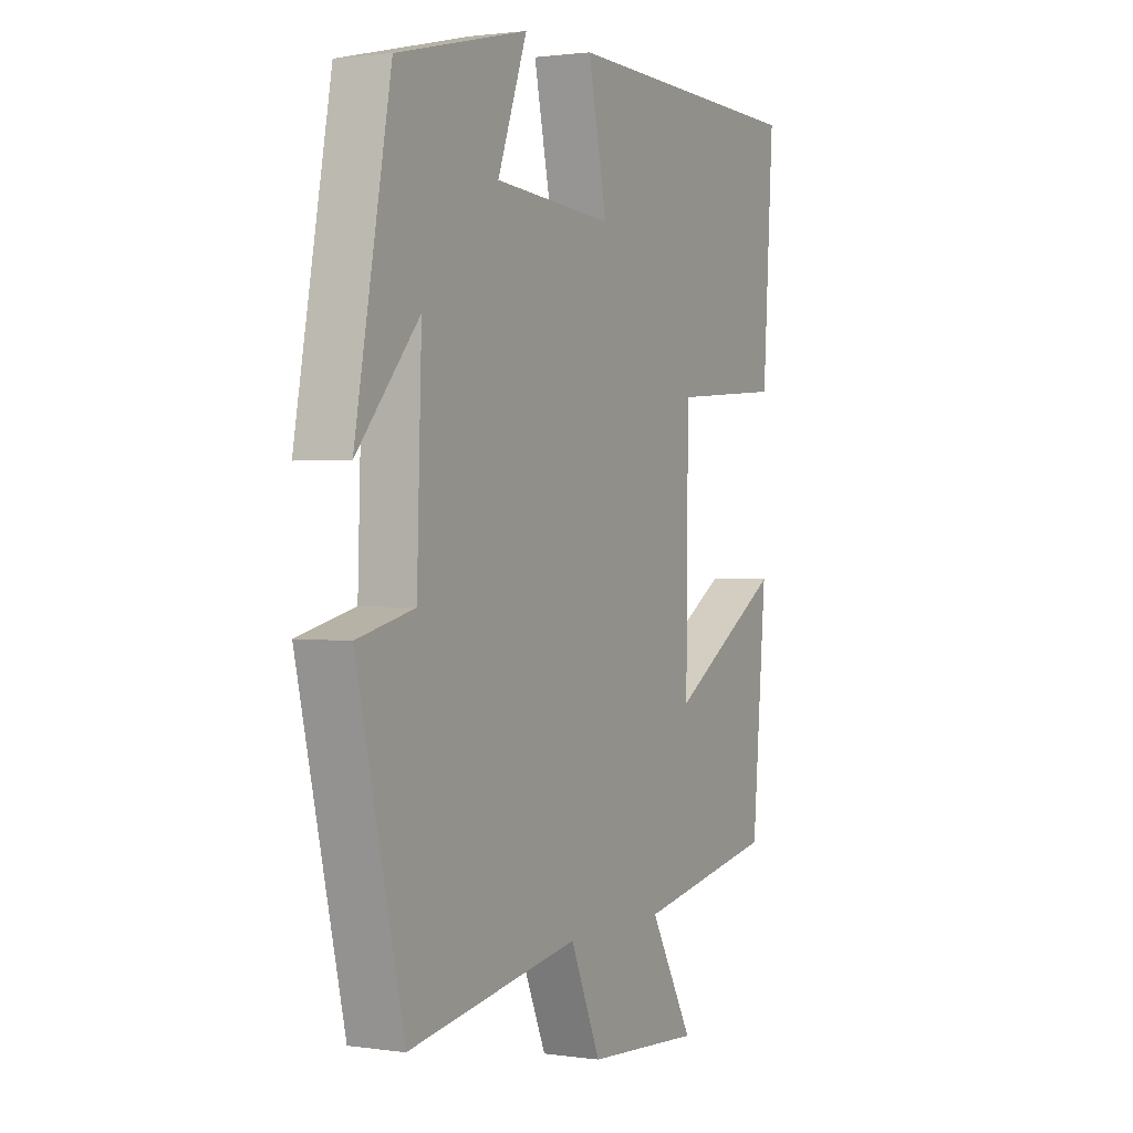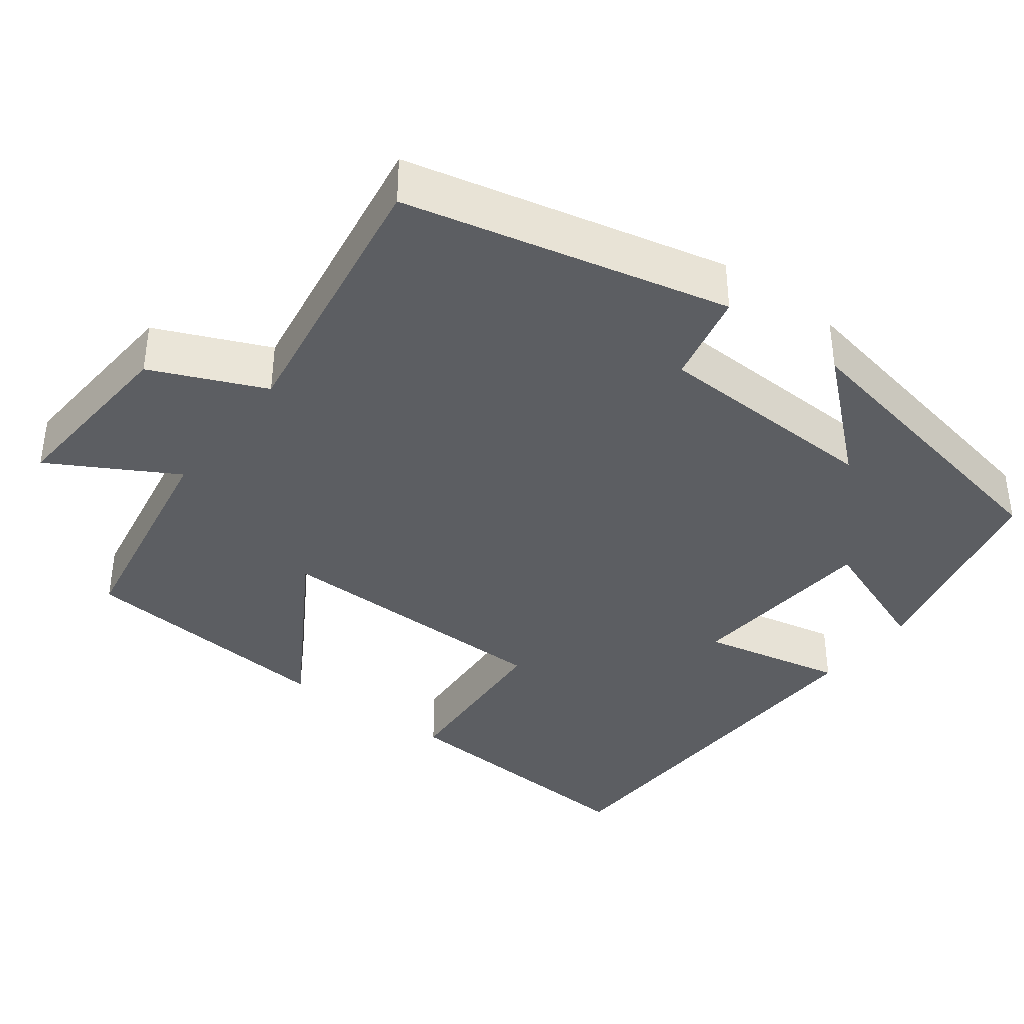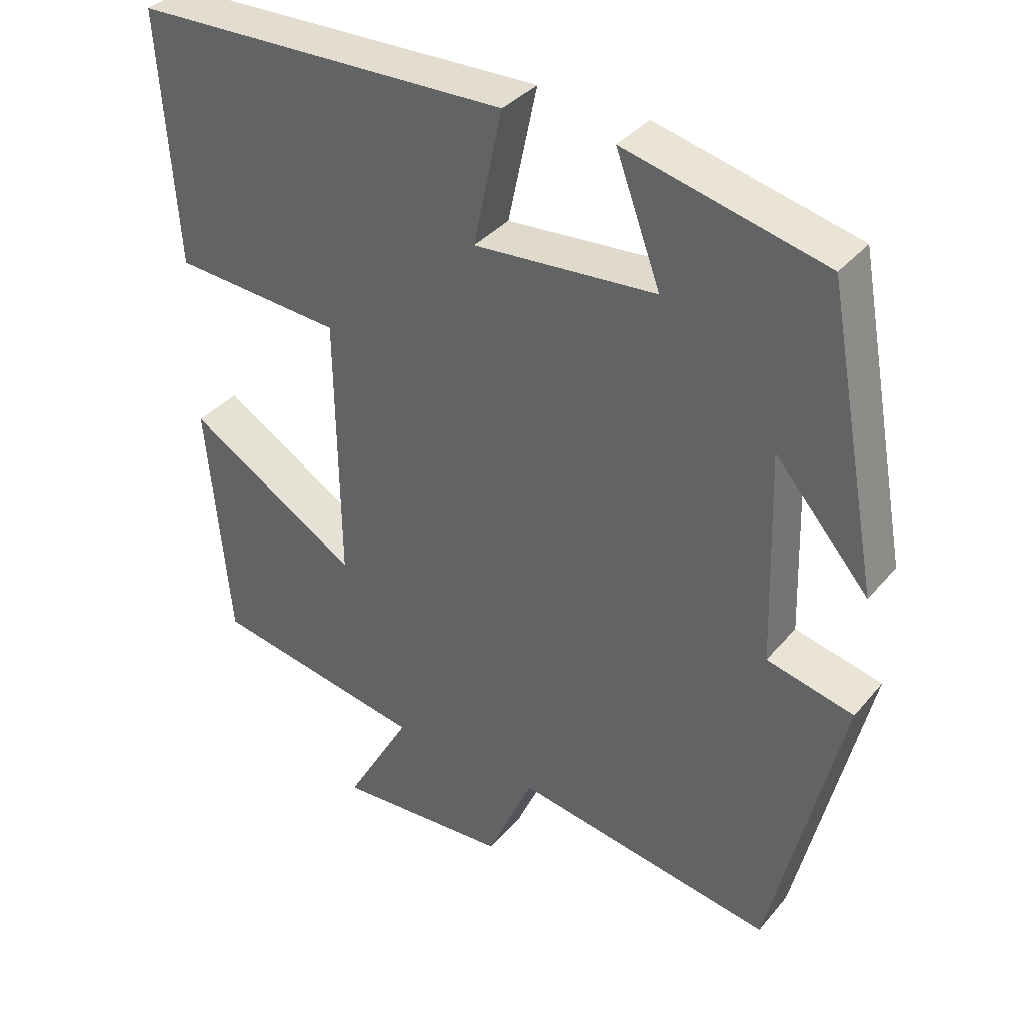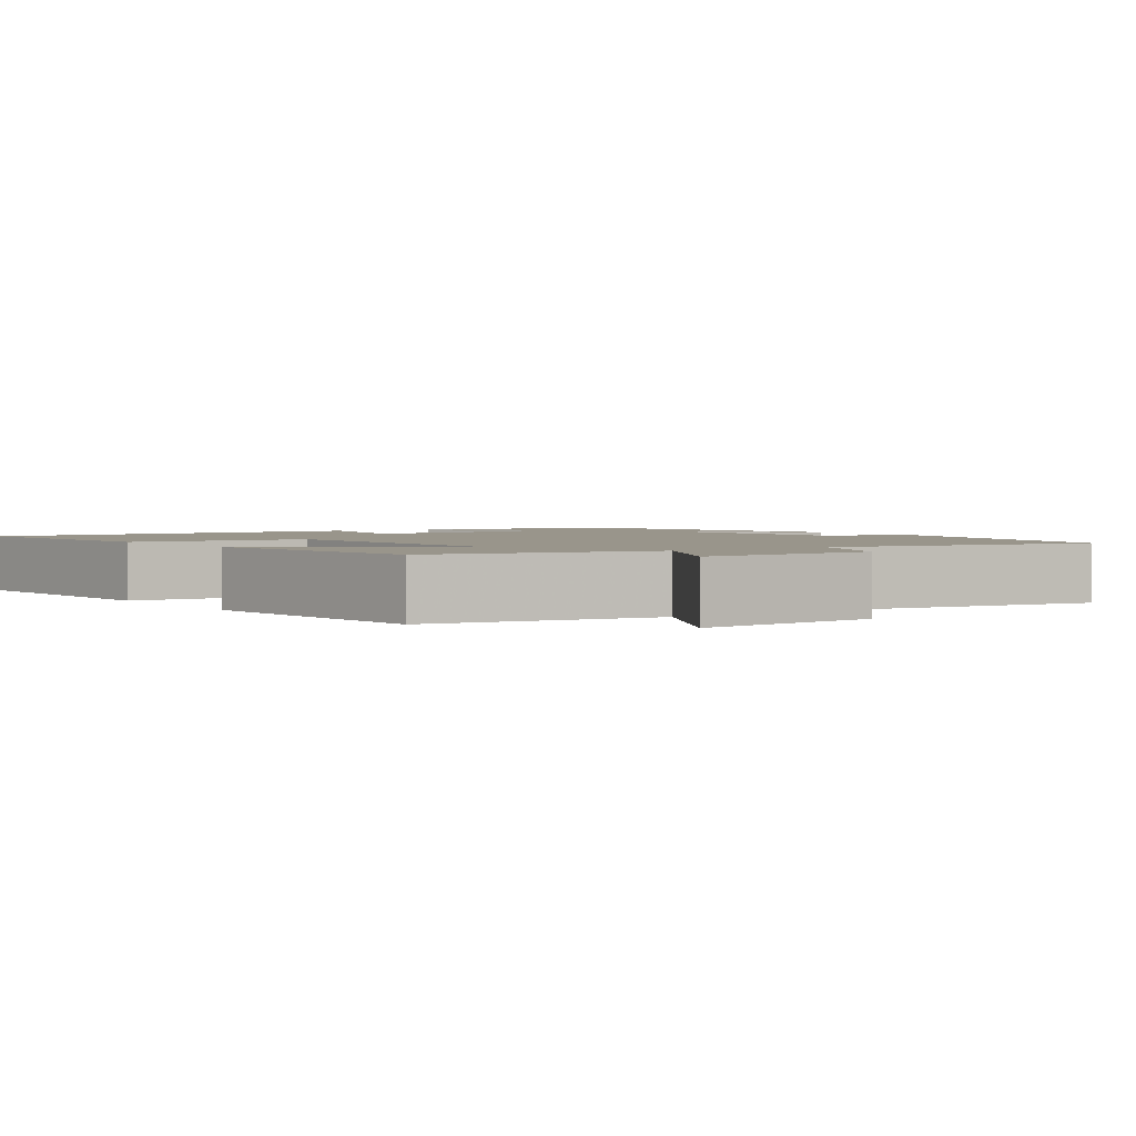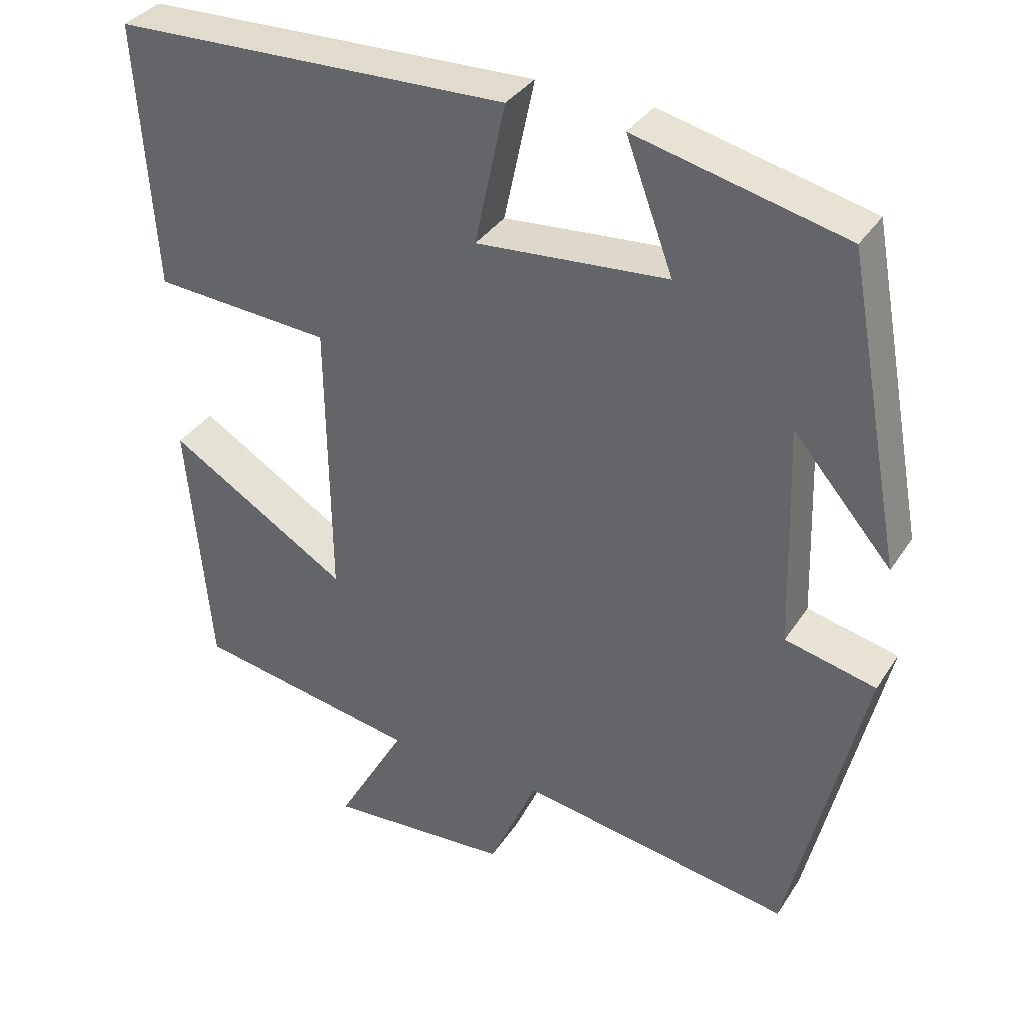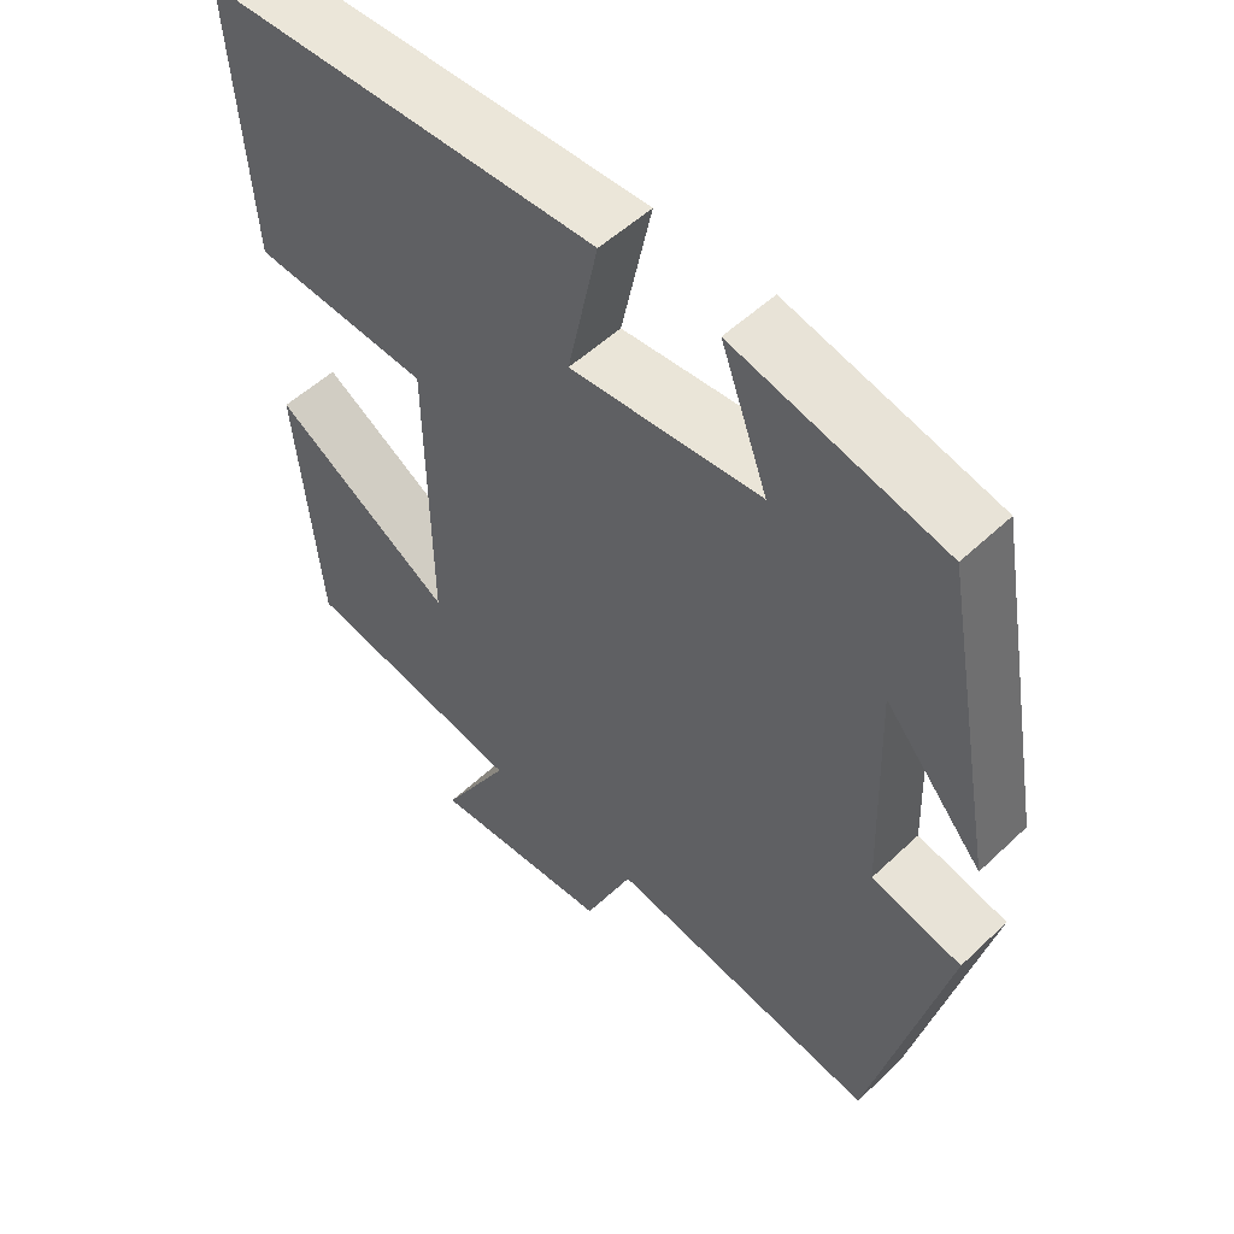
<metadata>
{"format":"obj","ext":"obj","renderer":"f3d","projection":"perspective","resolution":1024,"background":"white","views":[{"elev":1.3,"azim":-62.4,"up":"+Z"},{"elev":-38.0,"azim":-127.2,"up":"+Y"},{"elev":36.4,"azim":-145.4,"up":"+Z"},{"elev":2.2,"azim":144.7,"up":"+Y"},{"elev":35.1,"azim":-151.3,"up":"+Z"},{"elev":52.9,"azim":-135.3,"up":"+Z"}]}
</metadata>
<code>
v 0.523 0.07 0.485
v 0.5 0.07 0.137
v 0.265 0.07 0.121
v 0.261 0.07 -0.253
v 0.5 0.07 -0.107
v 0.47 0.07 -0.447
v 0.173 0.07 -0.5
v 0.265 0.07 -0.662
v 0.023 0.07 -0.646
v -0.041 0.07 -0.5
v -0.402 0.07 -0.559
v -0.5 0.07 -0.142
v -0.38 0.07 -0.114
v -0.37 0.07 0.182
v -0.5 0.07 0.032
v -0.425 0.07 0.434
v -0.149 0.07 0.5
v -0.211 0.07 0.333
v 0.041 0.07 0.313
v 0.001 0.07 0.5
v 0.523 0 0.485
v 0.5 0 0.137
v 0.265 0 0.121
v 0.261 0 -0.253
v 0.5 0 -0.107
v 0.47 0 -0.447
v 0.173 0 -0.5
v 0.265 0 -0.662
v 0.023 0 -0.646
v -0.041 0 -0.5
v -0.402 0 -0.559
v -0.5 0 -0.142
v -0.38 0 -0.114
v -0.37 0 0.182
v -0.5 0 0.032
v -0.425 0 0.434
v -0.149 0 0.5
v -0.211 0 0.333
v 0.041 0 0.313
v 0.001 0 0.5
f 19 20 1 2
f 18 19 2 3
f 16 17 18
f 14 15 16
f 14 16 18
f 13 14 18 3
f 10 11 12 13
f 7 8 9 10
f 4 5 6 7
f 7 10 13
f 3 4 7 13
f 22 21 40 39
f 23 22 39 38
f 38 37 36
f 36 35 34
f 38 36 34
f 23 38 34 33
f 33 32 31 30
f 30 29 28 27
f 27 26 25 24
f 33 30 27
f 33 27 24 23
f 1 21 22 2
f 2 22 23 3
f 3 23 24 4
f 4 24 25 5
f 5 25 26 6
f 6 26 27 7
f 7 27 28 8
f 8 28 29 9
f 9 29 30 10
f 10 30 31 11
f 11 31 32 12
f 12 32 33 13
f 13 33 34 14
f 14 34 35 15
f 15 35 36 16
f 16 36 37 17
f 17 37 38 18
f 18 38 39 19
f 19 39 40 20
f 20 40 21 1

</code>
